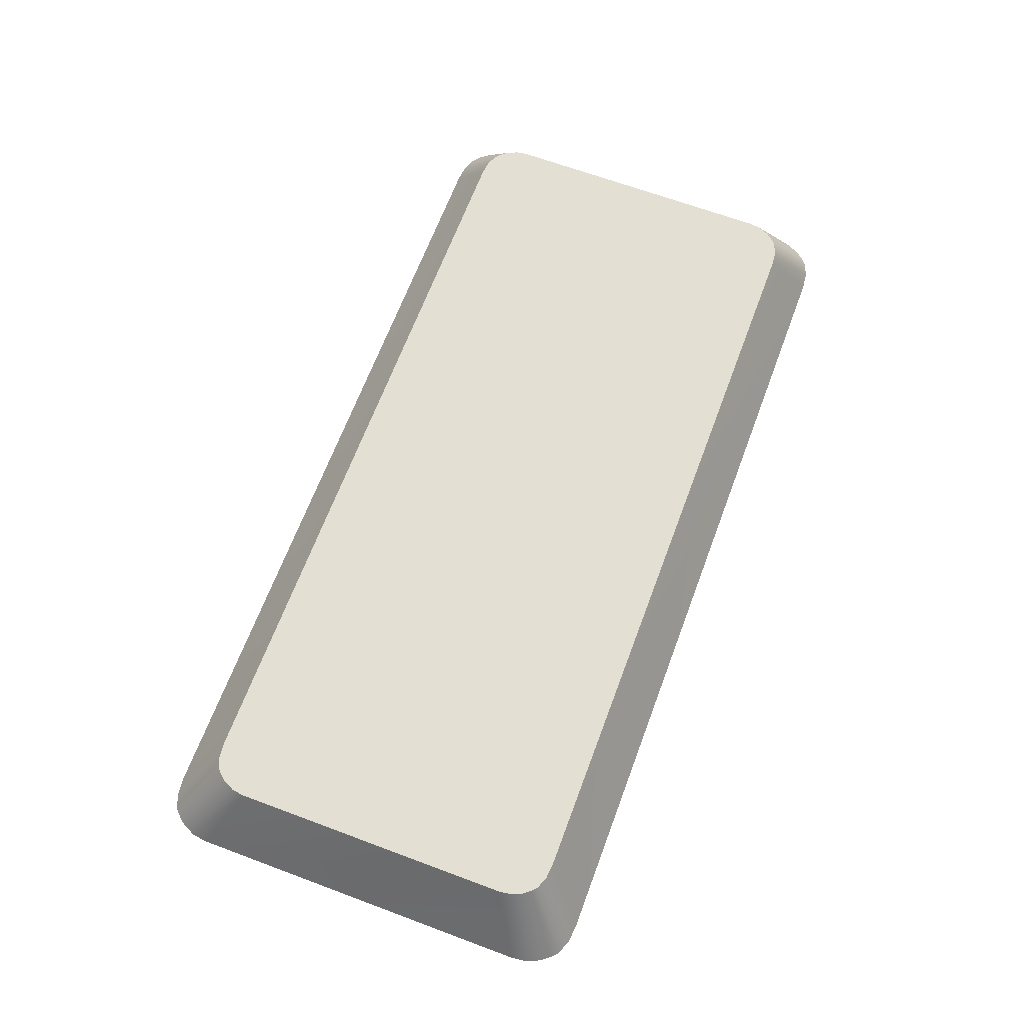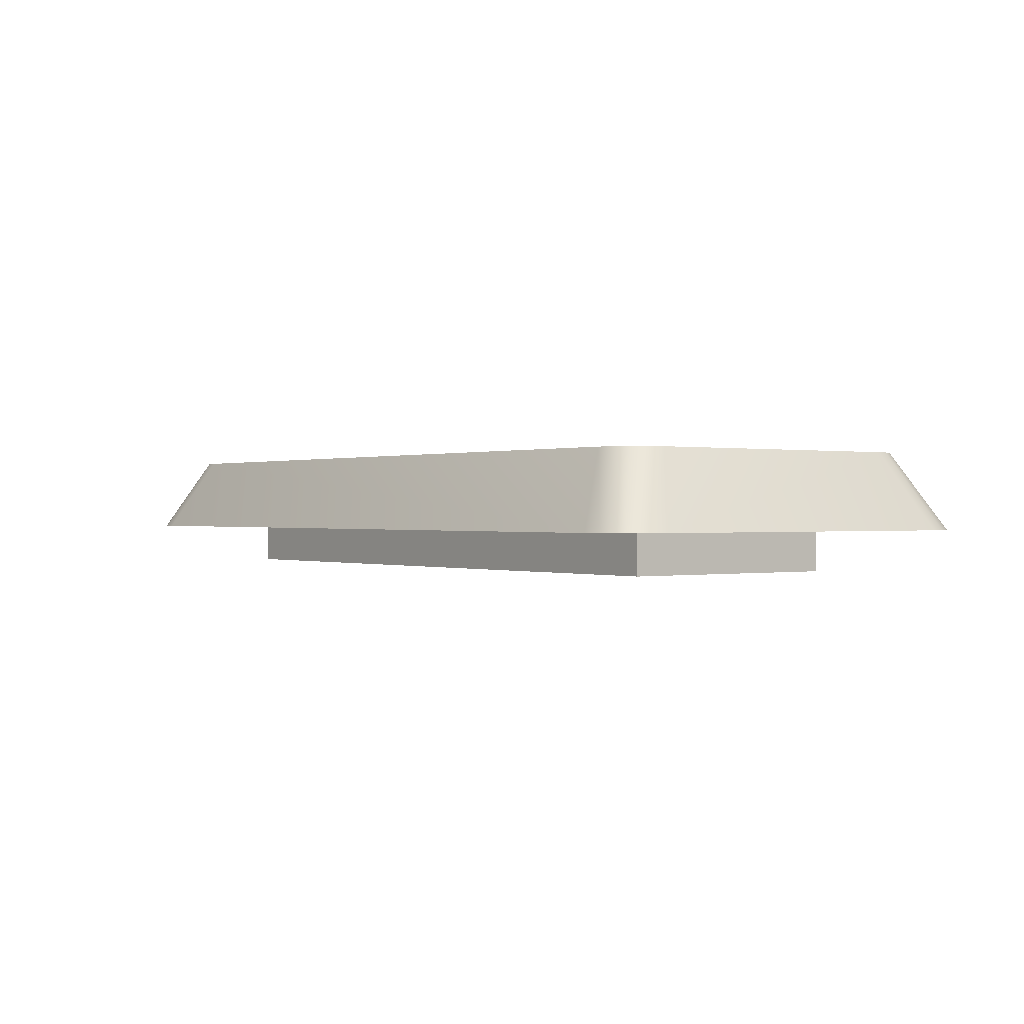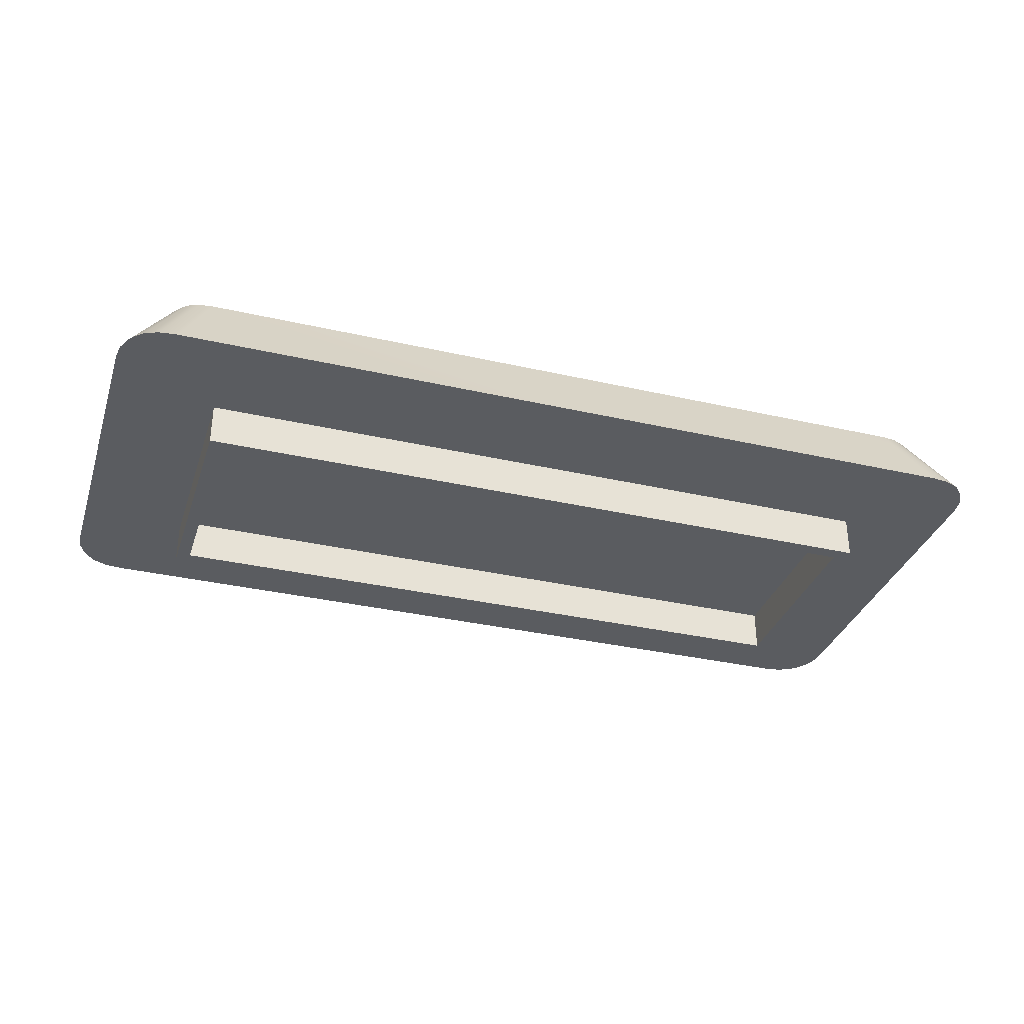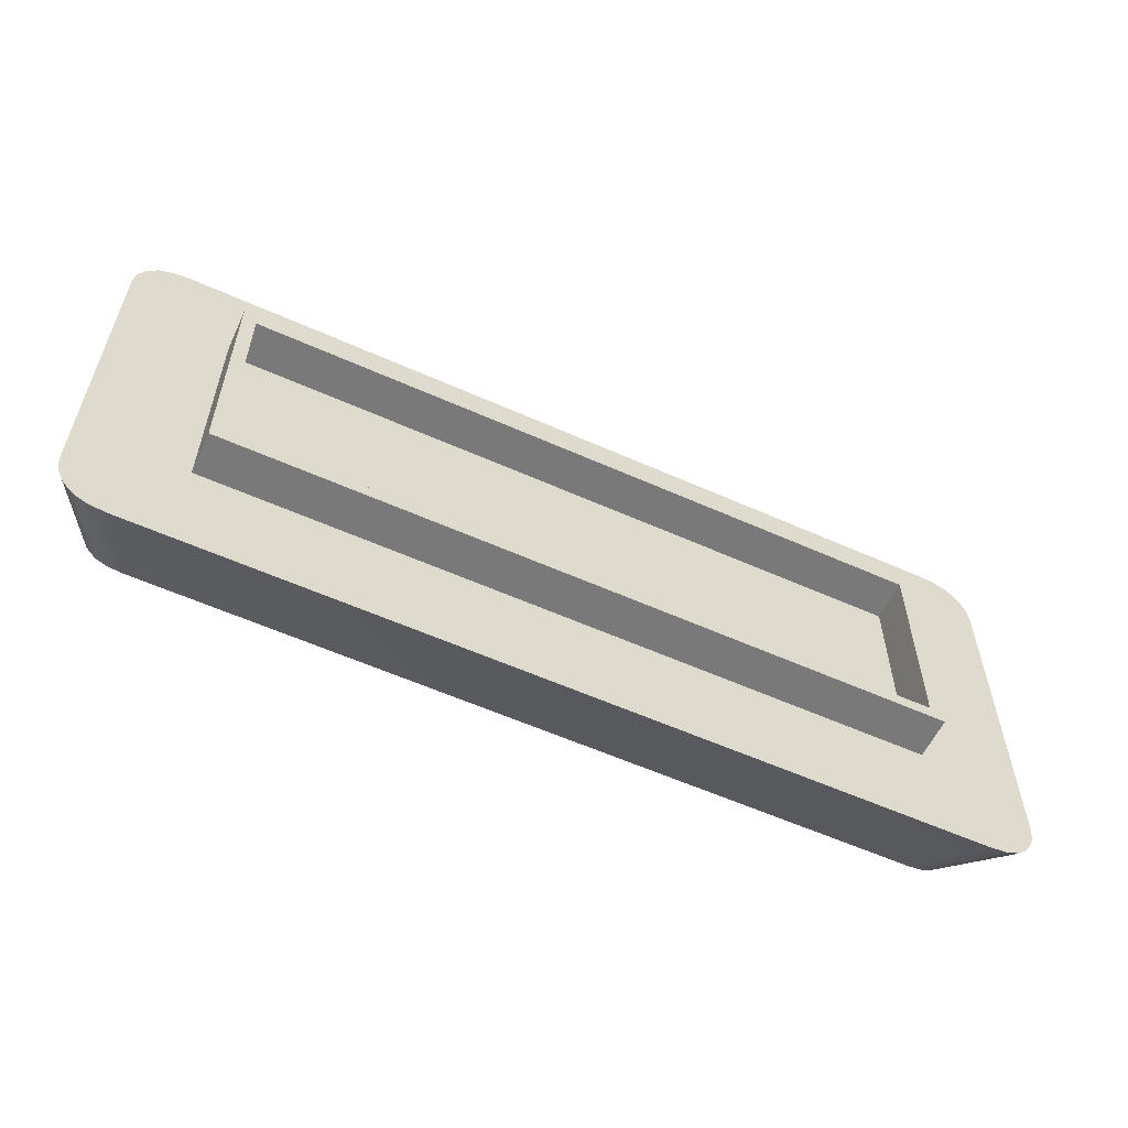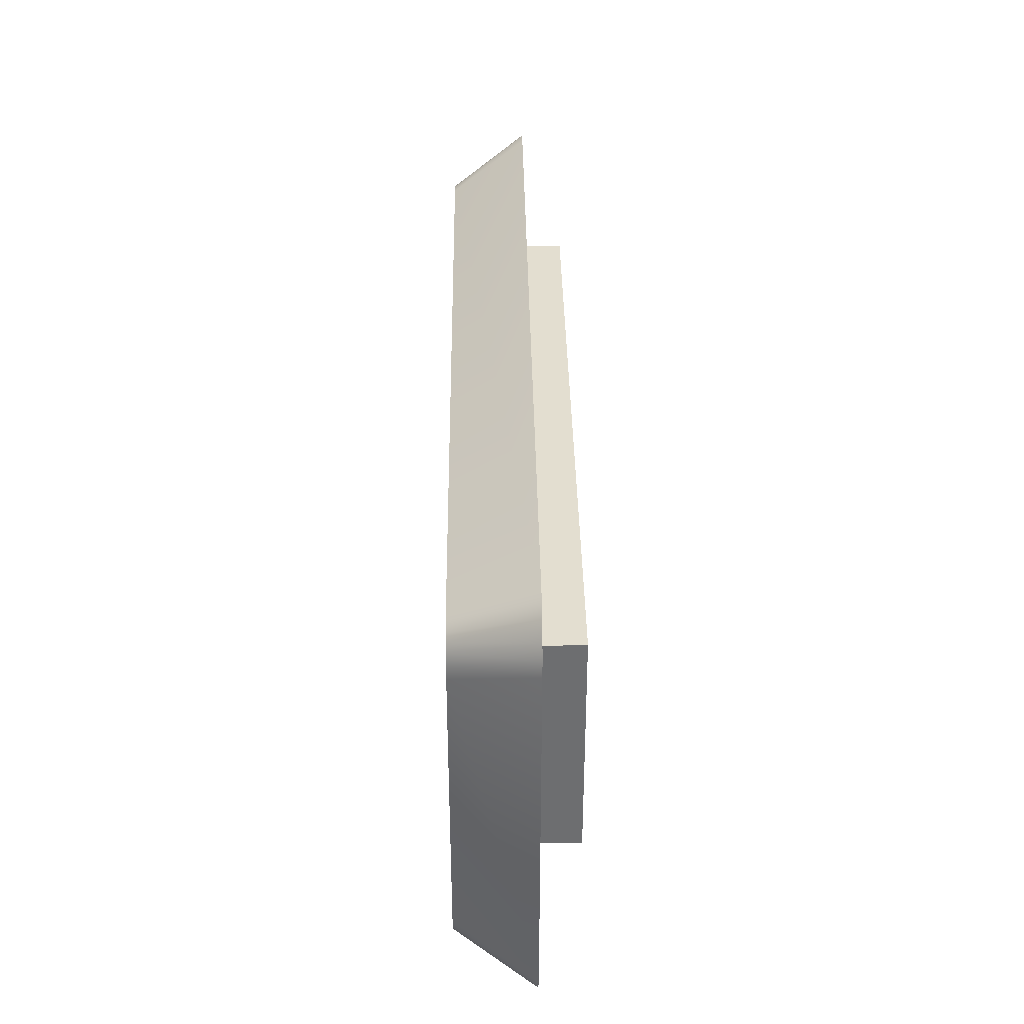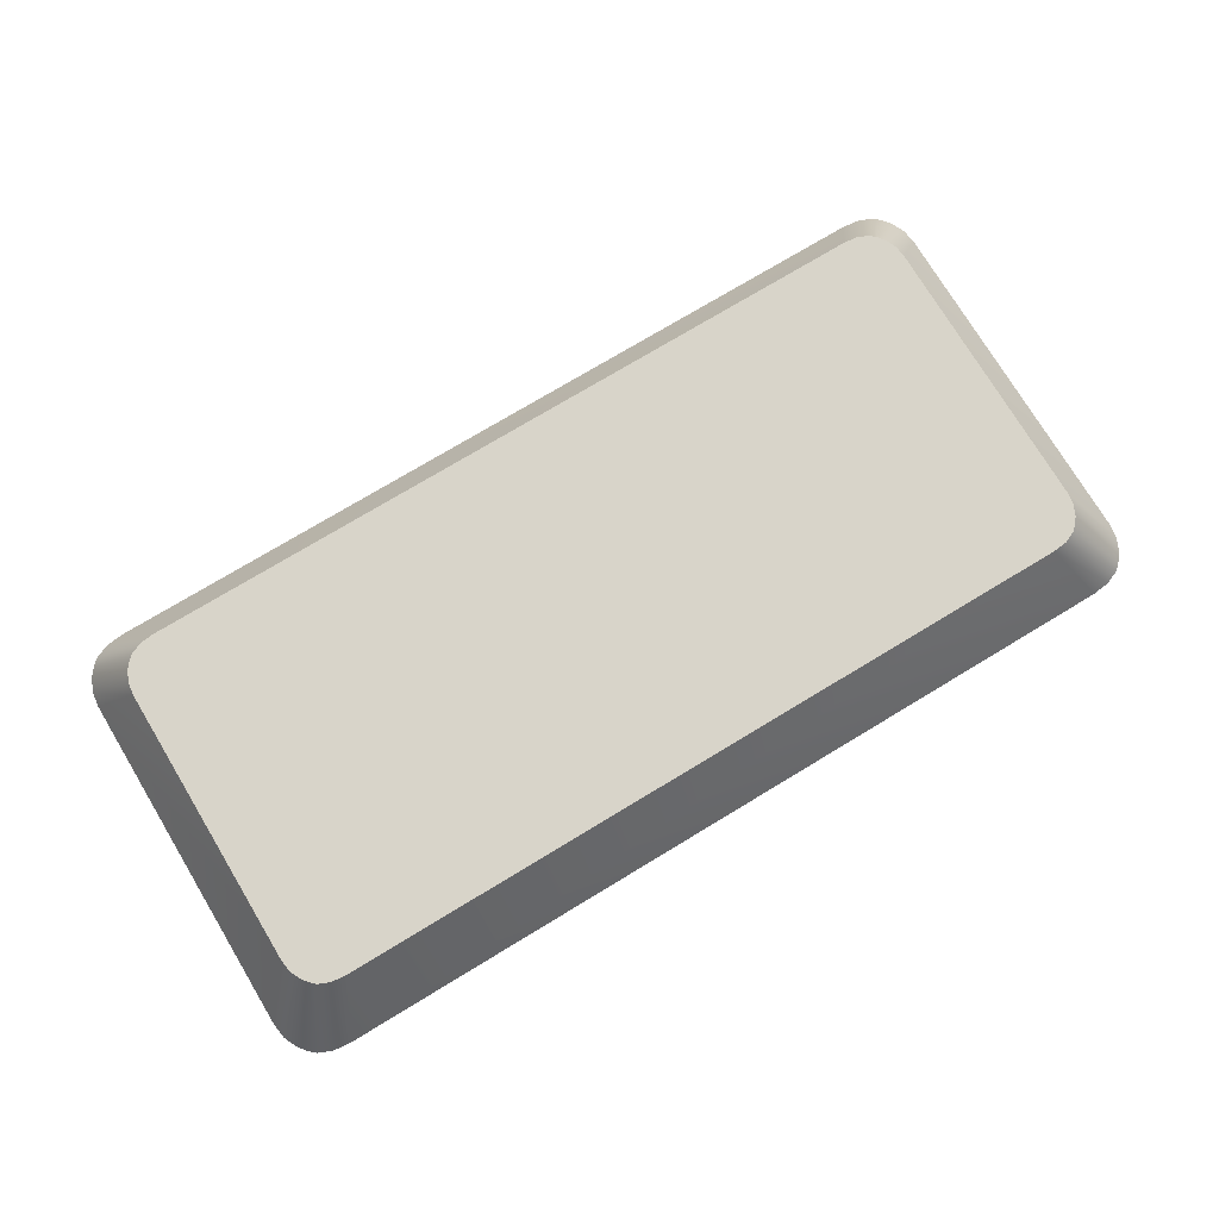
<metadata>
{"format":"obj","ext":"obj","renderer":"f3d","projection":"perspective","resolution":1024,"background":"white","views":[{"elev":66.4,"azim":110.5,"up":"+Y"},{"elev":0.1,"azim":-126.4,"up":"+Y"},{"elev":-33.8,"azim":162.7,"up":"+Y"},{"elev":-57.8,"azim":-24.9,"up":"+Z"},{"elev":35.9,"azim":-90.8,"up":"+Z"},{"elev":75.3,"azim":-31.1,"up":"+Y"}]}
</metadata>
<code>
o mesh20/mesh20-geometry#mesh20-geometry
v 0.1609 0.01796 -0.1139
v 0.1549 0.00592 -0.121
v 0.1546 0.00592 -0.1187
v 0.1612 0.01796 -0.1158
v 0.2993 0.00592 -0.1187
v 0.1609 0.01796 -0.07003
v 0.1559 0.00592 -0.1231
v 0.292 0.01796 -0.1158
v 0.2827 0.00592 -0.1101
v 0.299 0.00592 -0.121
v 0.1546 0.00592 -0.06454
v 0.1714 0.01796 -0.1069
v 0.1619 0.01796 -0.1175
v 0.2923 0.01796 -0.1139
v 0.2913 0.01796 -0.1175
v 0.2827 0.00592 -0.07315
v 0.1712 0.00592 -0.1101
v 0.1712 0.00592 -0.07315
v 0.1612 0.01796 -0.06816
v 0.1783 0.01796 -0.1034
v 0.1783 0.01796 -0.1104
v 0.1569 0.00592 -0.1244
v 0.298 0.00592 -0.1231
v 0.2993 0.00592 -0.06454
v 0.2806 0.00592 -0.07527
v 0.2827 -0.000647 -0.07315
v 0.2806 0.00592 -0.108
v 0.1712 -0.000647 -0.1101
v 0.1549 0.00592 -0.06222
v 0.2923 0.01796 -0.07003
v 0.1783 0.01796 -0.1061
v 0.1783 0.01796 -0.1078
v 0.1627 0.01796 -0.1185
v 0.2905 0.01796 -0.1185
v 0.1733 0.00592 -0.07527
v 0.2827 -0.000647 -0.1101
v 0.1733 0.00592 -0.108
v 0.299 0.00592 -0.06222
v 0.1619 0.01796 -0.06644
v 0.292 0.01796 -0.06816
v 0.1949 0.01796 -0.1061
v 0.1949 0.01796 -0.1078
v 0.1636 0.01796 -0.1193
v 0.297 0.00592 -0.1244
v 0.1733 -0.000647 -0.07527
v 0.2806 -0.000647 -0.108
v 0.2806 -0.000647 -0.07527
v 0.1712 -0.000647 -0.07315
v 0.1559 0.00592 -0.0601
v 0.2896 0.01796 -0.1193
v 0.1579 0.00592 -0.1254
v 0.1733 -0.000647 -0.108
v 0.298 0.00592 -0.0601
v 0.1627 0.01796 -0.06543
v 0.2913 0.01796 -0.06644
v 0.2878 0.01796 -0.1201
v 0.1653 0.01796 -0.1201
v 0.296 0.00592 -0.1254
v 0.297 0.00592 -0.05886
v 0.1569 0.00592 -0.05886
v 0.2938 0.00592 -0.1263
v 0.1601 0.00592 -0.1263
v 0.1579 0.00592 -0.05786
v 0.2905 0.01796 -0.06543
v 0.291 0.00592 -0.1266
v 0.2856 0.01796 -0.1203
v 0.1676 0.01796 -0.1203
v 0.296 0.00592 -0.05786
v 0.1636 0.01796 -0.06462
v 0.2896 0.01796 -0.06462
v 0.1629 0.00592 -0.1266
v 0.2938 0.00592 -0.05693
v 0.1601 0.00592 -0.05693
v 0.2878 0.01796 -0.06387
v 0.1653 0.01796 -0.06387
v 0.1629 0.00592 -0.05663
v 0.2856 0.01796 -0.06362
v 0.1676 0.01796 -0.06362
v 0.291 0.00592 -0.05663
f 1 2 3
f 3 2 1
f 4 2 1
f 1 2 4
f 5 3 2
f 2 3 5
f 3 6 1
f 1 6 3
f 4 7 2
f 2 7 4
f 1 8 4
f 4 8 1
f 5 9 3
f 3 9 5
f 5 2 10
f 10 2 5
f 6 3 11
f 11 3 6
f 6 12 1
f 1 12 6
f 13 7 4
f 4 7 13
f 10 2 7
f 7 2 10
f 1 14 8
f 8 14 1
f 4 8 15
f 15 8 4
f 5 16 9
f 9 16 5
f 17 3 9
f 9 3 17
f 8 5 10
f 10 5 8
f 18 11 3
f 3 11 18
f 6 11 19
f 19 11 6
f 12 6 20
f 20 6 12
f 1 12 21
f 21 12 1
f 13 22 7
f 7 22 13
f 4 15 13
f 13 15 4
f 10 7 23
f 23 7 10
f 1 21 14
f 14 21 1
f 14 5 8
f 8 5 14
f 8 10 15
f 15 10 8
f 24 16 5
f 5 16 24
f 16 25 9
f 9 25 16
f 26 9 16
f 16 9 26
f 18 3 17
f 17 3 18
f 9 27 17
f 17 27 9
f 9 28 17
f 17 28 9
f 24 11 18
f 18 11 24
f 19 11 29
f 29 11 19
f 19 30 6
f 6 30 19
f 6 14 20
f 20 14 6
f 20 12 31
f 21 32 12
f 33 22 13
f 13 22 33
f 23 7 22
f 22 7 23
f 13 15 34
f 34 15 13
f 15 10 23
f 23 10 15
f 32 14 21
f 21 14 32
f 14 24 5
f 5 24 14
f 16 24 18
f 18 24 16
f 25 16 35
f 35 16 25
f 9 25 27
f 27 25 9
f 9 26 36
f 36 26 9
f 18 26 16
f 16 26 18
f 28 18 17
f 17 18 28
f 35 18 17
f 17 18 35
f 37 17 27
f 27 17 37
f 28 9 36
f 36 9 28
f 38 11 24
f 24 11 38
f 38 29 11
f 11 29 38
f 19 29 39
f 39 29 19
f 19 40 30
f 30 40 19
f 6 30 14
f 14 30 6
f 20 14 41
f 41 14 20
f 41 31 12
f 20 41 31
f 31 41 20
f 32 42 12
f 22 33 43
f 43 33 22
f 13 34 33
f 33 34 13
f 23 22 44
f 44 22 23
f 15 23 34
f 34 23 15
f 42 14 32
f 32 14 42
f 24 14 30
f 30 14 24
f 18 35 16
f 16 35 18
f 25 45 35
f 35 45 25
f 37 25 35
f 35 25 37
f 25 37 27
f 27 37 25
f 46 25 27
f 27 25 46
f 26 47 36
f 36 47 26
f 26 18 48
f 48 18 26
f 18 28 48
f 48 28 18
f 35 17 37
f 37 17 35
f 37 46 27
f 27 46 37
f 36 46 28
f 28 46 36
f 30 38 24
f 24 38 30
f 38 49 29
f 29 49 38
f 39 29 49
f 49 29 39
f 39 40 19
f 19 40 39
f 40 38 30
f 30 38 40
f 41 14 42
f 42 14 41
f 42 41 12
f 33 50 43
f 43 50 33
f 22 43 51
f 51 43 22
f 33 34 50
f 50 34 33
f 44 22 51
f 51 22 44
f 34 23 44
f 44 23 34
f 45 25 47
f 47 25 45
f 45 37 35
f 35 37 45
f 25 46 47
f 47 46 25
f 47 26 45
f 45 26 47
f 36 47 46
f 46 47 36
f 48 45 26
f 26 45 48
f 45 48 28
f 28 48 45
f 46 37 52
f 52 37 46
f 52 28 46
f 46 28 52
f 53 49 38
f 38 49 53
f 39 49 54
f 54 49 39
f 39 55 40
f 40 55 39
f 40 53 38
f 38 53 40
f 43 50 56
f 56 50 43
f 51 43 57
f 57 43 51
f 58 50 34
f 34 50 58
f 44 51 58
f 58 51 44
f 58 34 44
f 44 34 58
f 37 45 52
f 52 45 37
f 45 28 52
f 52 28 45
f 59 49 53
f 53 49 59
f 54 49 60
f 60 49 54
f 54 55 39
f 39 55 54
f 55 53 40
f 40 53 55
f 56 50 61
f 61 50 56
f 43 56 57
f 57 56 43
f 51 57 62
f 62 57 51
f 50 58 61
f 61 58 50
f 58 51 61
f 61 51 58
f 59 60 49
f 49 60 59
f 55 59 53
f 53 59 55
f 54 60 63
f 63 60 54
f 54 64 55
f 55 64 54
f 56 61 65
f 65 61 56
f 57 56 66
f 66 56 57
f 62 57 67
f 67 57 62
f 61 51 62
f 62 51 61
f 68 60 59
f 59 60 68
f 64 59 55
f 55 59 64
f 68 63 60
f 60 63 68
f 54 63 69
f 69 63 54
f 54 70 64
f 64 70 54
f 61 71 65
f 65 71 61
f 66 56 65
f 65 56 66
f 57 66 67
f 67 66 57
f 62 67 71
f 71 67 62
f 61 62 71
f 71 62 61
f 70 68 59
f 59 68 70
f 64 70 59
f 59 70 64
f 72 63 68
f 68 63 72
f 63 73 69
f 69 73 63
f 69 70 54
f 54 70 69
f 71 66 65
f 65 66 71
f 66 71 67
f 67 71 66
f 74 68 70
f 70 68 74
f 72 73 63
f 63 73 72
f 74 72 68
f 68 72 74
f 73 75 69
f 69 75 73
f 75 70 69
f 69 70 75
f 75 74 70
f 70 74 75
f 72 76 73
f 73 76 72
f 77 72 74
f 74 72 77
f 73 76 75
f 75 76 73
f 78 74 75
f 75 74 78
f 76 72 79
f 79 72 76
f 77 79 72
f 72 79 77
f 74 78 77
f 77 78 74
f 76 78 75
f 75 78 76
f 77 76 79
f 79 76 77
f 76 77 78
f 78 77 76
f 31 12 20
f 12 32 21
f 12 31 41
f 12 42 32
f 12 41 42

</code>
